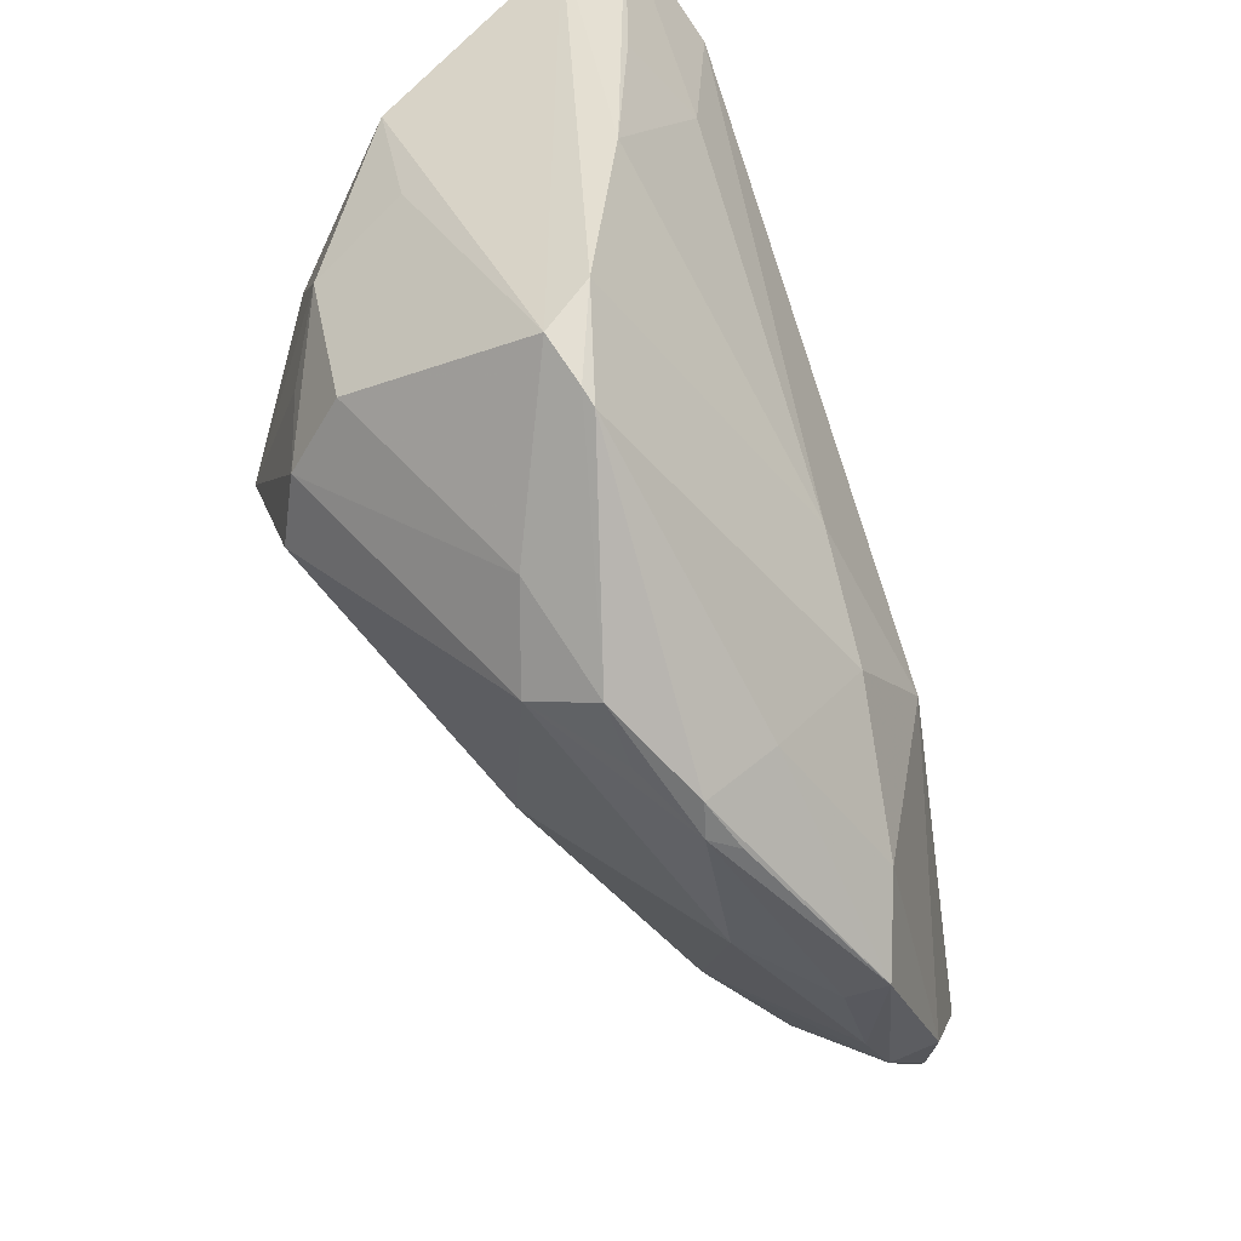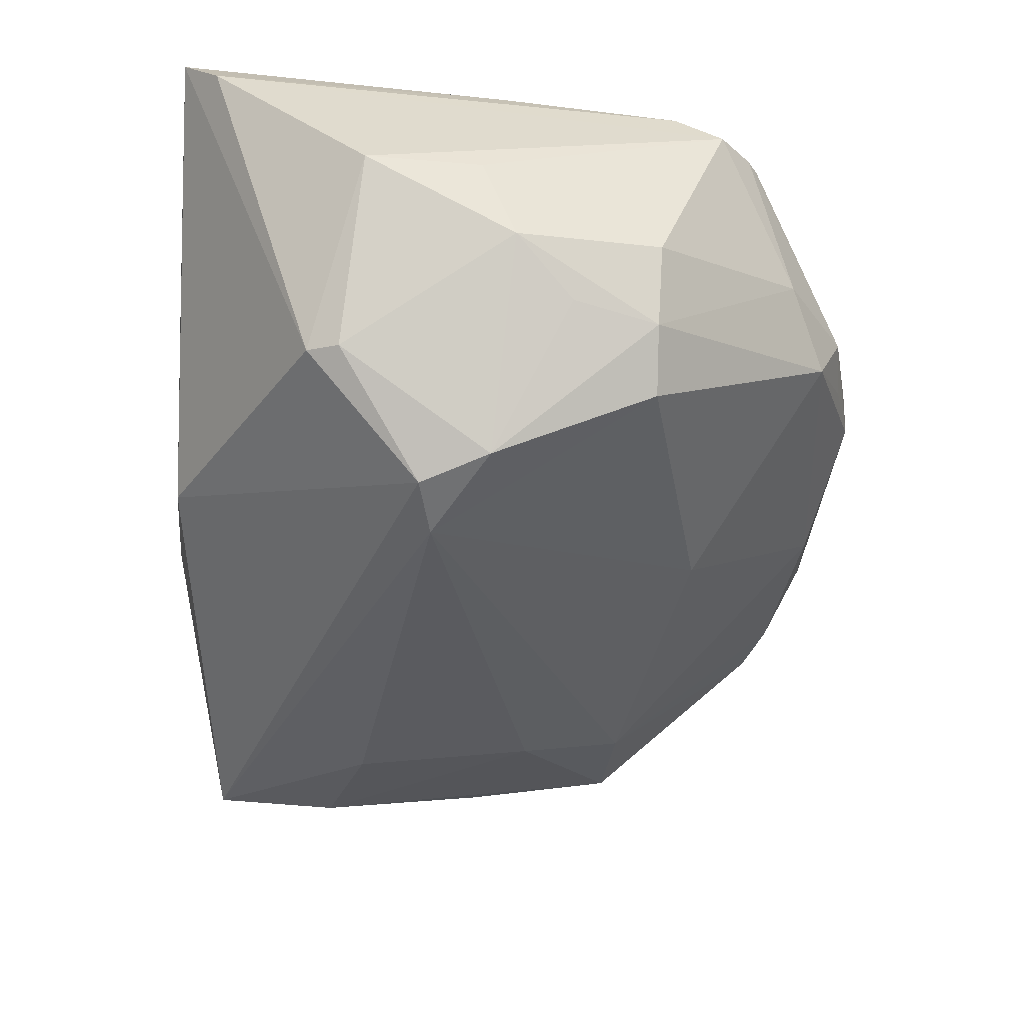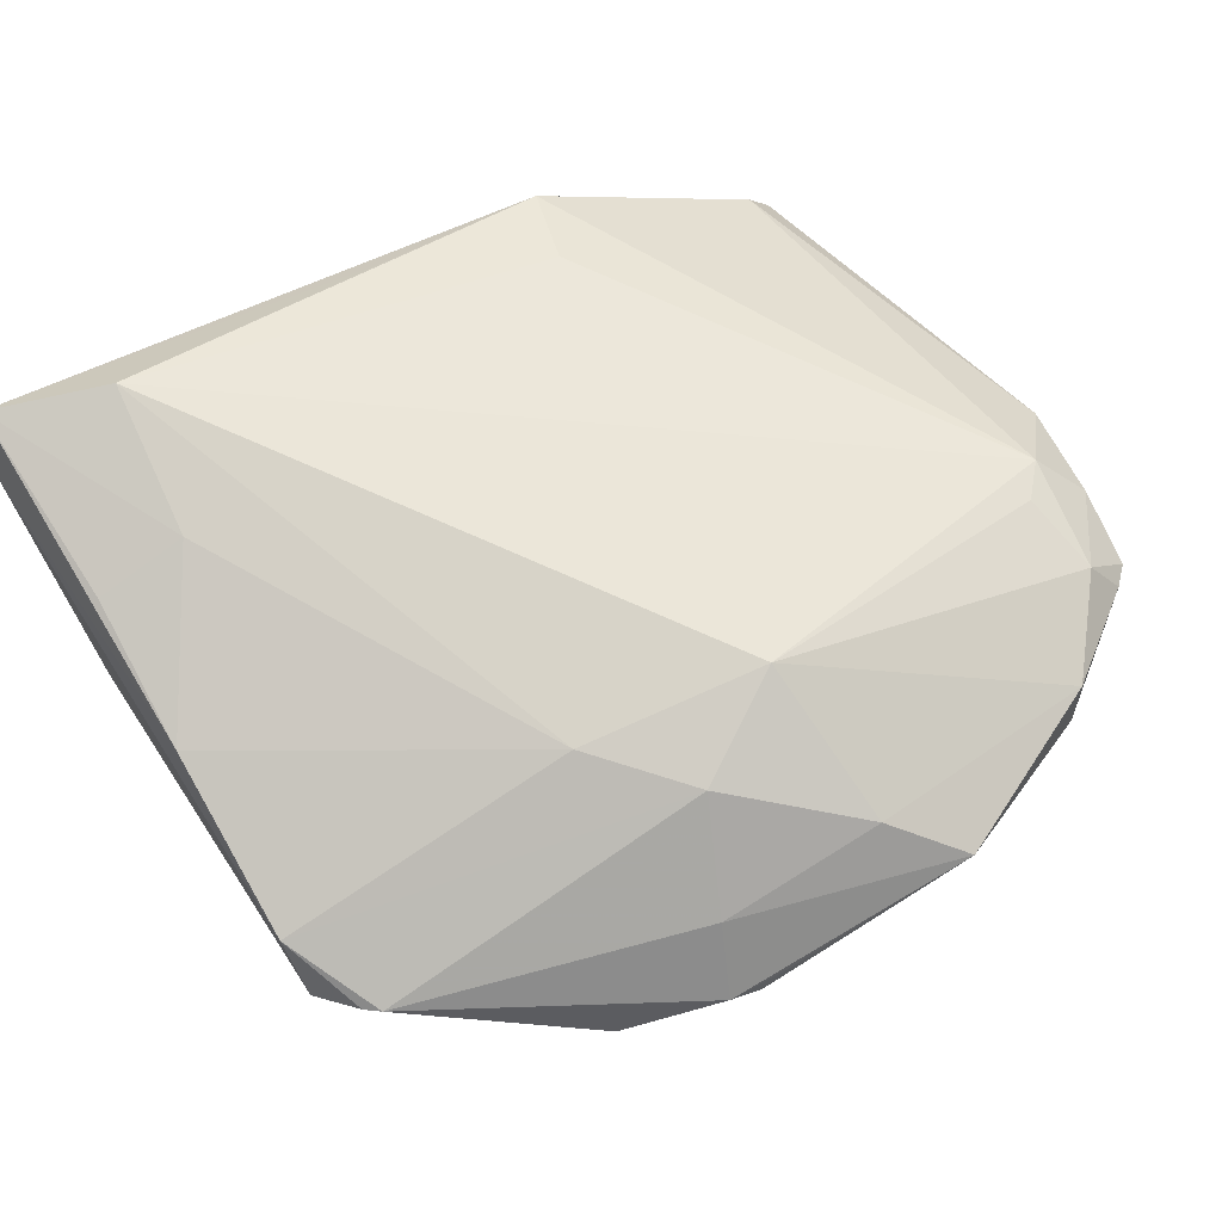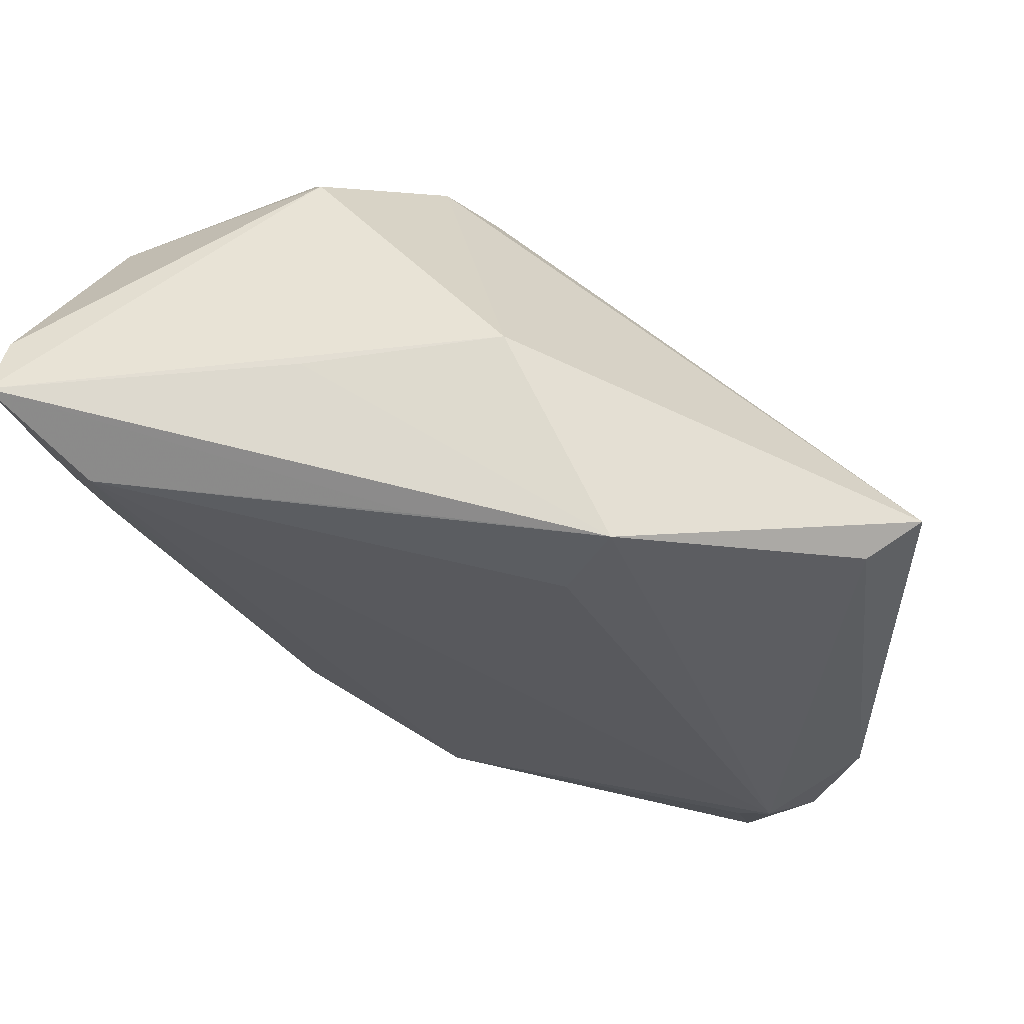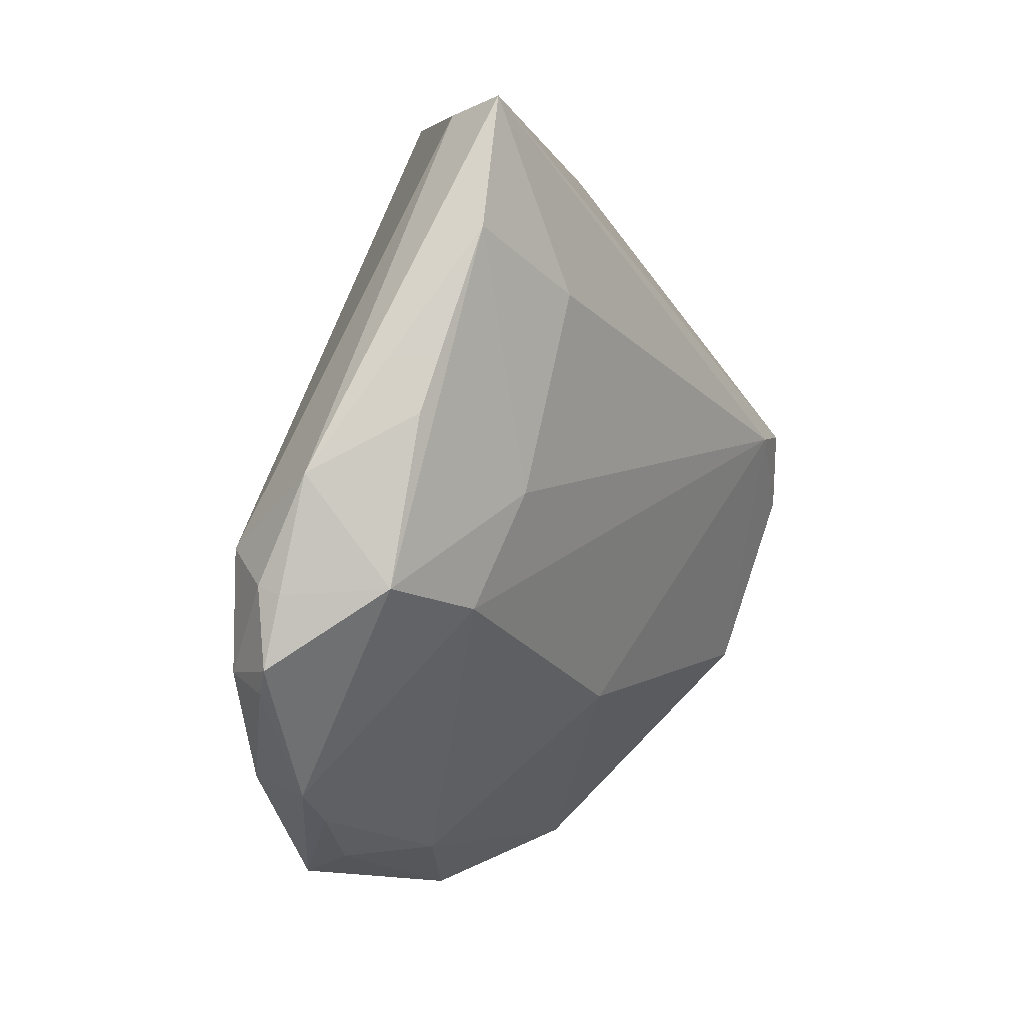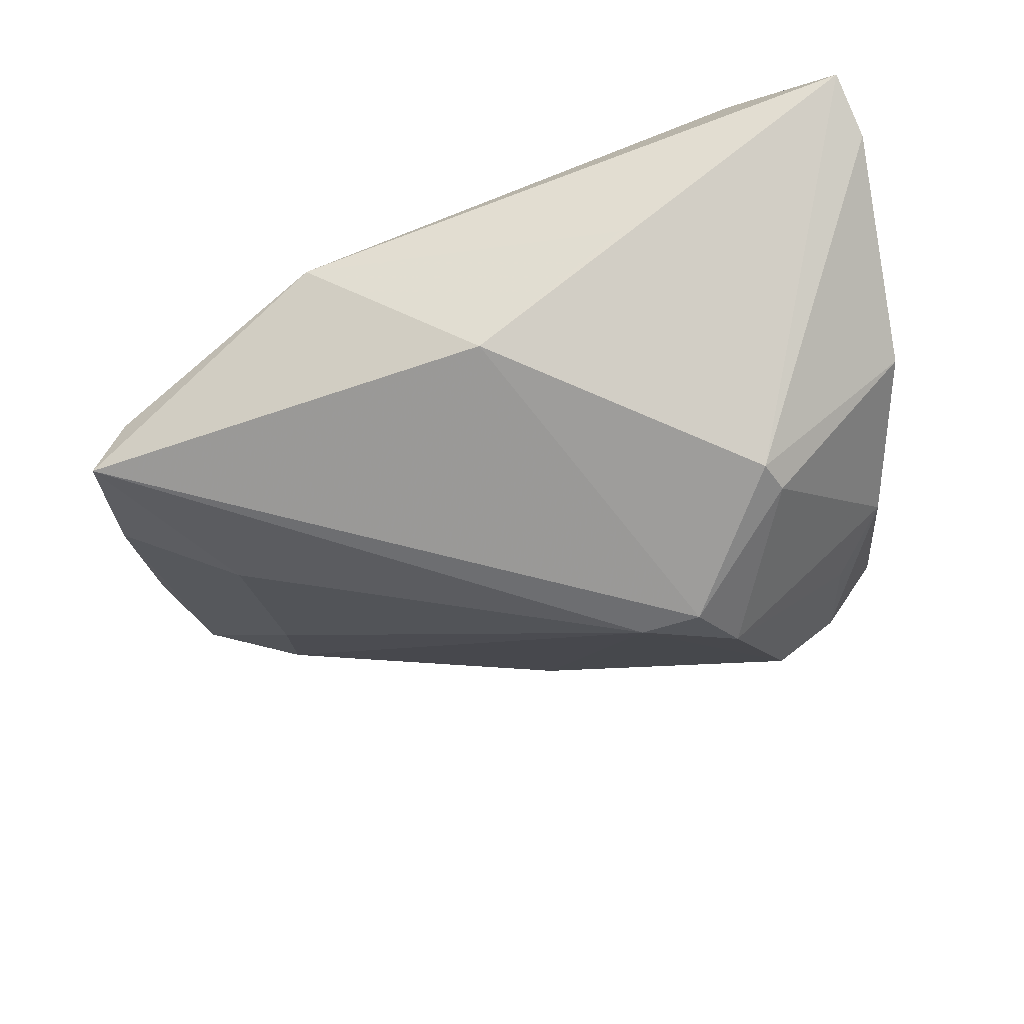
<metadata>
{"format":"obj","ext":"obj","renderer":"f3d","projection":"perspective","resolution":1024,"background":"white","views":[{"elev":-50.8,"azim":-63.0,"up":"+Y"},{"elev":-51.7,"azim":-93.8,"up":"+Z"},{"elev":76.9,"azim":-29.3,"up":"+Z"},{"elev":76.8,"azim":30.4,"up":"+Y"},{"elev":-10.0,"azim":109.6,"up":"+Y"},{"elev":-35.3,"azim":-168.0,"up":"+Z"}]}
</metadata>
<code>
v 0.03719 0.0348 -0.006767
v 0.01453 0.04213 0.005793
v -0.01024 -0.04161 0.01284
v -0.04718 0.006423 0.002457
v 0.04016 -0.01362 0.01524
v 0.02874 0.01706 -0.01658
v 0.04023 0.03519 -0.01287
v 0.04717 -0.01458 0.009465
v -0.01462 -0.03963 0.008511
v -0.003097 0.04059 0.0131
v -0.006873 -0.04213 0.01129
v -0.003417 -0.02439 0.02505
v -0.02211 -0.03574 0.002209
v -0.04491 -0.02193 0.01609
v 0.03469 -0.0322 0.01531
v 0.01765 -0.03982 0.01285
v 0.01653 -0.04135 0.01768
v -0.04806 0.03771 0.01828
v -0.03338 0.02464 -0.01586
v -0.02726 0.004087 -0.02461
v -0.03961 -0.02682 0.01797
v 0.04185 0.02119 -0.01185
v -0.03937 -0.004127 -0.01208
v 0.008173 -0.03861 0.006489
v -0.04868 0.01948 0.0003196
v -0.000557 -0.02173 -0.0103
v -0.03722 -0.01366 -0.01277
v 0.0331 -0.03422 0.01086
v -0.04487 0.003622 0.02263
v 0.04197 -0.02236 0.01454
v 0.04744 -0.01569 0.007042
v -0.03474 0.02096 0.02559
v -0.01716 0.01013 -0.02616
v 0.04868 -0.004011 0.003972
v -0.004245 -0.04181 0.01351
v -0.007781 -0.03519 0.0186
v 0.04453 -0.02489 0.01035
v -0.0412 -0.02568 0.01758
v 0.03199 -0.01573 -0.007322
v 0.04376 -0.01503 -0.003071
v -0.02088 0.04126 0.00595
v -0.03083 -0.01392 -0.01728
v -0.04602 0.04213 0.02396
v -0.0211 -0.03866 0.009278
v 0.04313 -0.01011 0.01399
v -0.01247 -0.01509 0.02616
v 0.02957 -0.003657 -0.012
v -0.005018 0.04049 -0.00695
v 0.04436 0.002074 -0.006268
v -0.02383 0.0117 -0.02596
v 0.009802 -0.03463 0.02137
v -0.0447 0.002469 -0.007618
v -0.03073 -0.03146 0.006557
v -0.03342 0.03753 0.02616
v -0.0348 0.0211 -0.01657
v 0.04657 -0.02291 0.008981
v 0.00768 -0.01697 0.02616
v 0.01258 0.03329 0.01064
v -0.04481 -0.01655 0.02008
v -0.04462 0.02016 0.02349
v 0.02742 -0.03649 0.01084
v -0.04243 -0.01387 -0.005122
f 48 2 7
f 34 7 1
f 7 2 1
f 6 33 7
f 4 52 62
f 25 52 4
f 43 48 19
f 43 2 41
f 41 48 43
f 2 48 41
f 32 29 46
f 22 6 7
f 22 7 34
f 33 6 47
f 47 22 40
f 6 22 47
f 37 56 30
f 7 33 50
f 50 48 7
f 50 19 48
f 55 52 25
f 25 19 55
f 19 50 55
f 43 19 18
f 18 19 25
f 18 29 43
f 51 12 36
f 51 36 17
f 17 36 3
f 38 53 44
f 44 53 13
f 27 42 13
f 27 53 62
f 13 53 27
f 62 52 27
f 13 42 26
f 26 42 33
f 46 29 59
f 59 12 46
f 29 18 59
f 43 29 60
f 60 32 43
f 29 32 60
f 34 40 49
f 49 22 34
f 40 22 49
f 31 40 34
f 31 56 40
f 34 1 45
f 45 1 2
f 2 58 45
f 33 42 20
f 20 50 33
f 42 27 20
f 52 55 20
f 20 55 50
f 51 17 15
f 37 30 15
f 33 47 39
f 39 26 33
f 39 47 40
f 21 59 38
f 12 59 21
f 21 36 12
f 3 36 21
f 38 44 21
f 21 44 3
f 25 4 14
f 14 18 25
f 14 59 18
f 14 4 62
f 38 59 14
f 62 53 14
f 14 53 38
f 8 31 34
f 34 45 8
f 56 31 8
f 8 30 56
f 8 45 30
f 54 45 58
f 54 58 2
f 43 32 54
f 54 32 46
f 23 27 52
f 52 20 23
f 23 20 27
f 40 56 28
f 28 39 40
f 61 39 28
f 28 56 37
f 37 15 28
f 28 15 17
f 17 61 28
f 13 26 24
f 26 39 24
f 24 39 61
f 10 2 43
f 43 54 10
f 10 54 2
f 30 45 5
f 13 24 11
f 3 44 11
f 16 61 17
f 16 24 61
f 17 11 16
f 16 11 24
f 9 44 13
f 13 11 9
f 9 11 44
f 35 17 3
f 3 11 35
f 35 11 17
f 45 54 57
f 57 5 45
f 30 5 57
f 57 54 46
f 46 12 57
f 57 15 30
f 57 12 51
f 51 15 57

</code>
